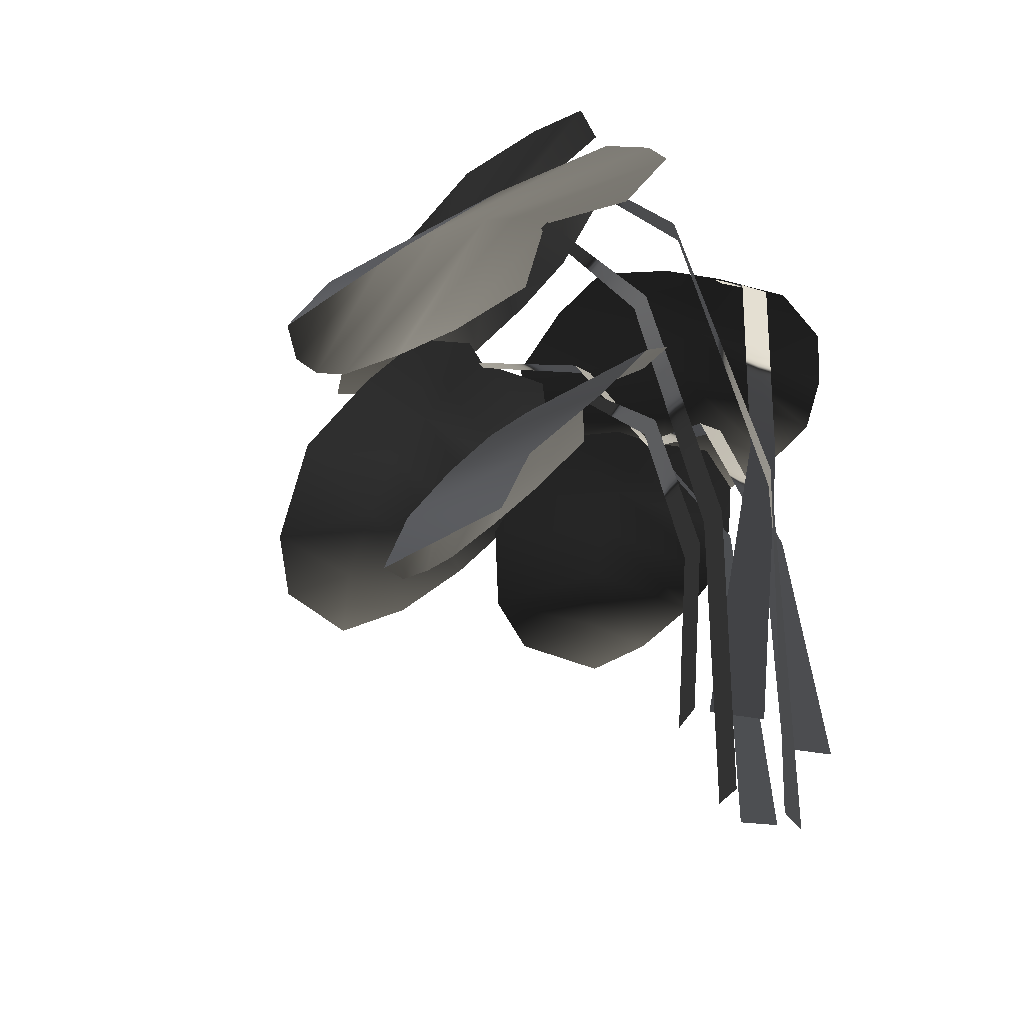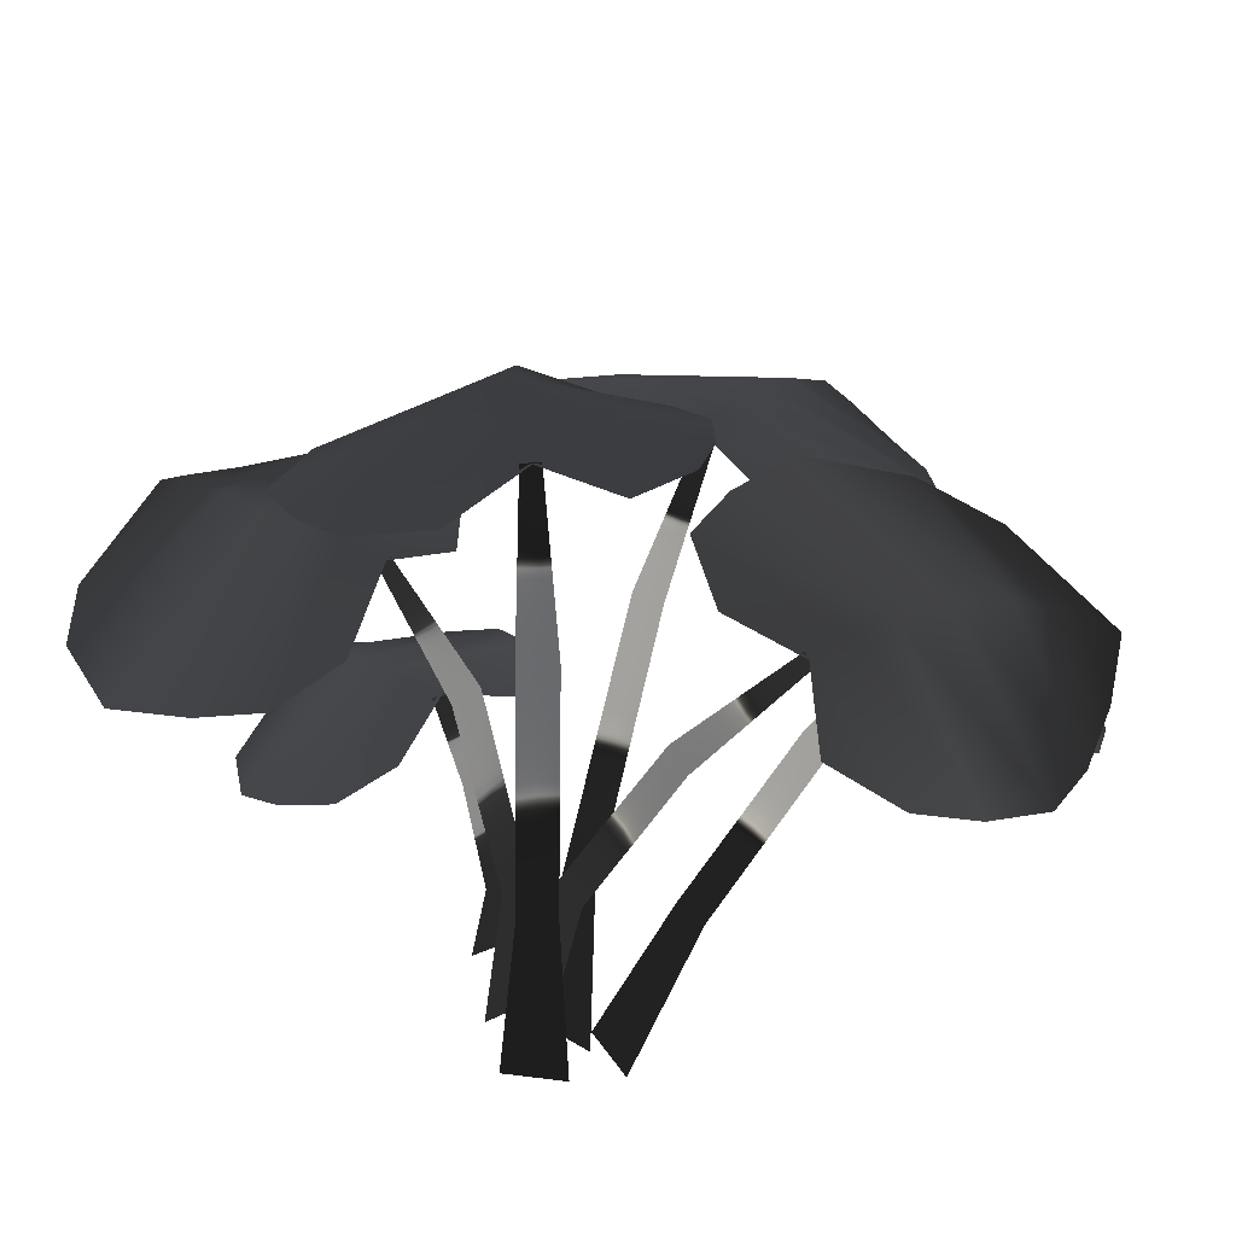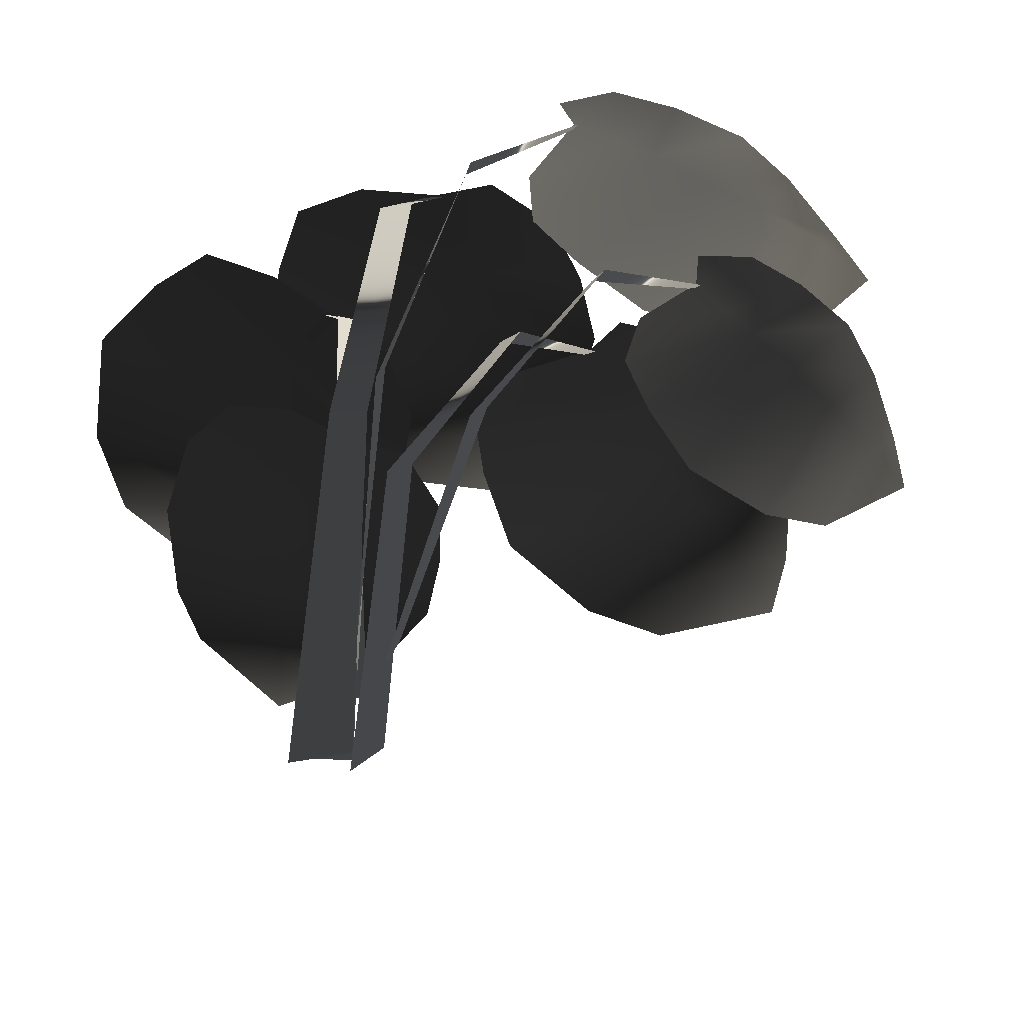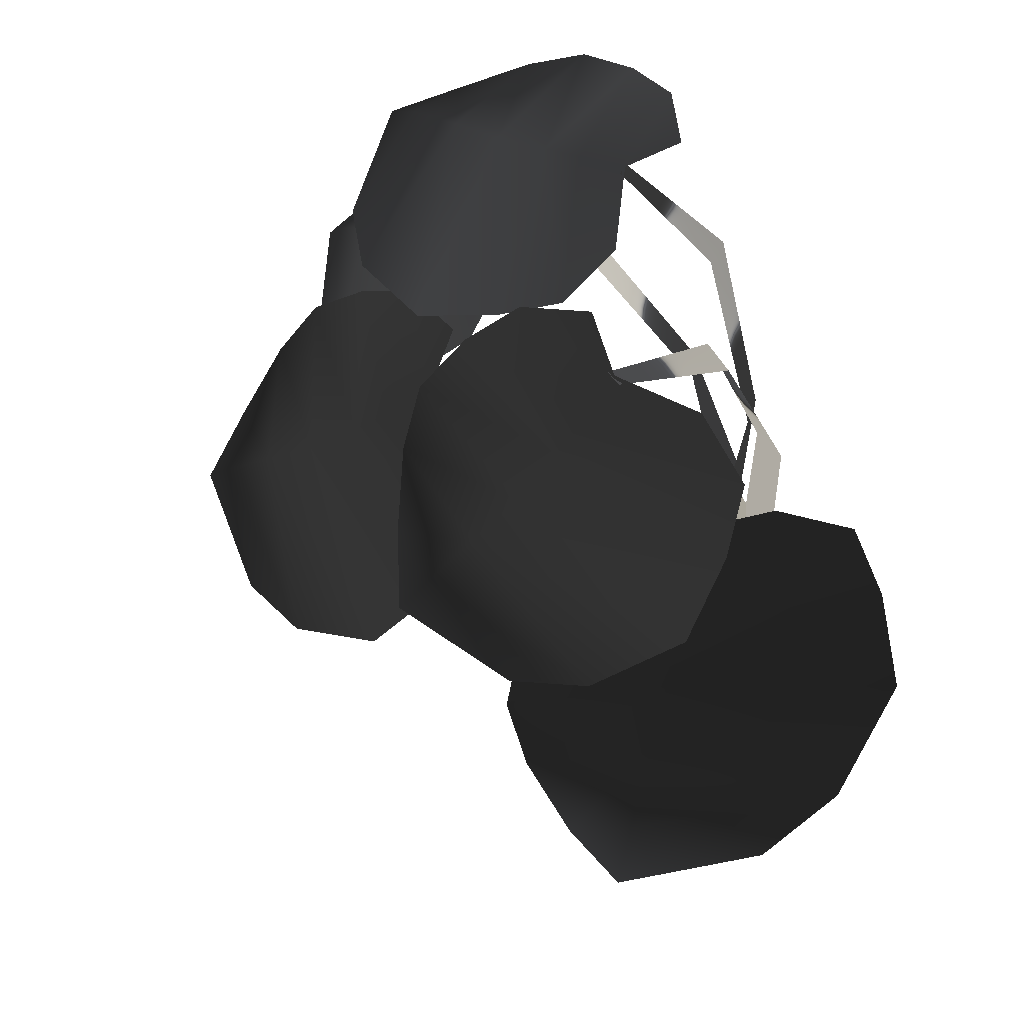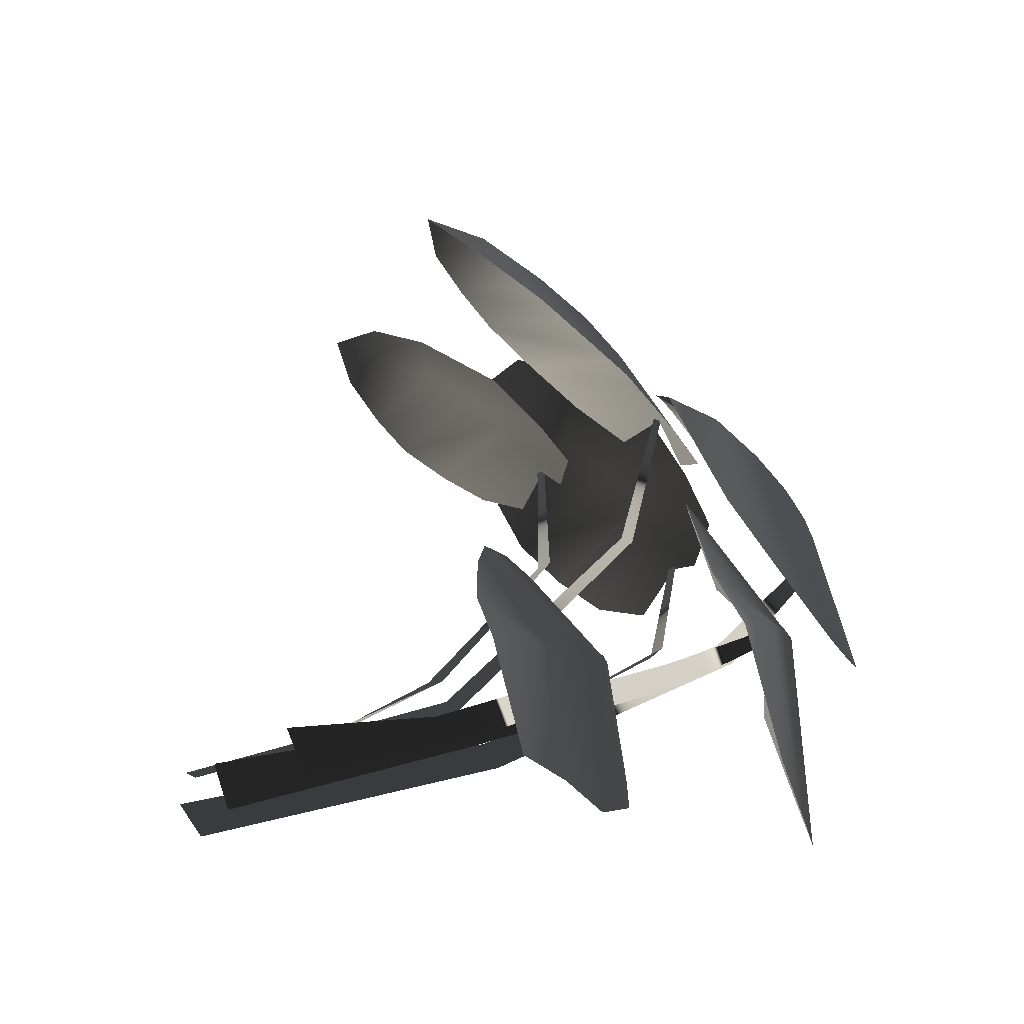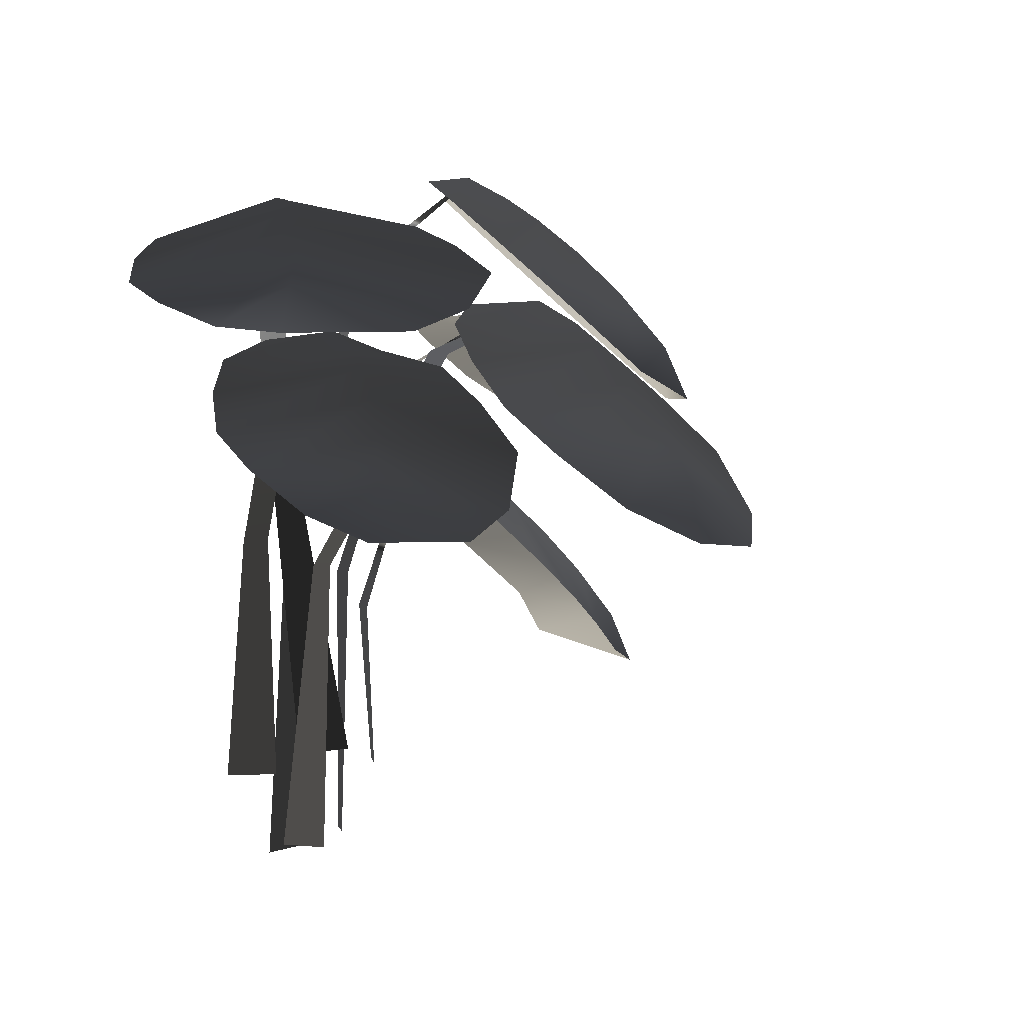
<metadata>
{"format":"obj","ext":"obj","renderer":"f3d","projection":"perspective","resolution":1024,"background":"white","views":[{"elev":-21.5,"azim":121.9,"up":"+Y"},{"elev":61.5,"azim":-161.3,"up":"+Y"},{"elev":-26.7,"azim":-141.8,"up":"+Y"},{"elev":67.5,"azim":78.3,"up":"+Y"},{"elev":14.0,"azim":64.1,"up":"+Z"},{"elev":-2.5,"azim":-54.1,"up":"+Y"}]}
</metadata>
<code>
g Monstera_01
v 0.1925 0.07415 -0.2733
v 0.09028 -0.04228 -0.1142
v 0.09028 0.02881 -0.2175
v 0.2602 0.03909 -0.2496
v 0.211 0.08201 -0.4107
v 0.139 -0.1186 -0.05012
v 0.2799 0.07533 -0.4979
v 0.3099 0.002408 -0.2276
v 0.2087 -0.1965 -0.003894
v 0.3772 0.02745 -0.508
v 0.3787 -0.06059 -0.1939
v 0.2958 -0.2518 -0.007296
v 0.4618 -0.07578 -0.469
v 0.4383 -0.1388 -0.1499
v 0.4134 -0.3089 -0.03723
v 0.5281 -0.1869 -0.3656
v 0.4982 -0.2357 -0.1032
v 0.5271 -0.3315 -0.07578
v 0.5199 -0.268 -0.3064
v 0.03157 -0.5345 -0.3692
v 0.07163 -0.2147 -0.4425
v 0.1113 -0.5302 -0.4423
v 0.03562 -0.2209 -0.3921
v 0.1205 0.02165 -0.3841
v 0.08259 0.01734 -0.3408
v 0.2042 0.07293 -0.2843
v 0.1868 0.06948 -0.2611
v -0.4754 0.2687 -0.05304
v -0.6564 0.2073 -0.1484
v -0.5448 0.253 -0.15
v -0.4998 0.2306 0.008998
v -0.3438 0.2461 -0.04901
v -0.7288 0.1417 -0.1055
v -0.255 0.2187 0.02388
v -0.5244 0.1933 0.05354
v -0.7832 0.0679 -0.04487
v -0.2504 0.1484 0.1077
v -0.5641 0.131 0.114
v -0.7852 0.00272 0.03001
v -0.2732 0.05287 0.2083
v -0.6173 0.05805 0.1648
v -0.7604 -0.07398 0.1307
v -0.3962 -0.05604 0.2781
v -0.6769 -0.03183 0.2137
v -0.7206 -0.1198 0.2314
v -0.5195 -0.1138 0.2883
v -0.2015 -0.5543 -0.5532
v -0.2352 -0.08798 -0.4193
v -0.1204 -0.554 -0.4969
v -0.2869 -0.09754 -0.4361
v -0.3639 0.231 -0.2292
v -0.4098 0.226 -0.2518
v -0.4625 0.2661 -0.04576
v -0.4863 0.2611 -0.05465
v -0.09636 0.3496 0.1298
v -0.3423 0.2829 0.1187
v -0.2212 0.3347 0.06052
v -0.09229 0.3033 0.2088
v 0.04695 0.3193 0.0667
v -0.4006 0.2054 0.2013
v 0.1791 0.2827 0.09972
v -0.09727 0.2584 0.2691
v -0.4307 0.1173 0.2939
v 0.2245 0.1969 0.1872
v -0.1112 0.1837 0.3539
v -0.3967 0.03787 0.375
v 0.2483 0.08112 0.3064
v -0.145 0.0967 0.4352
v -0.321 -0.05659 0.4702
v 0.1477 -0.04743 0.4435
v -0.1873 -0.0102 0.5175
v -0.2281 -0.1145 0.5581
v 0.01815 -0.1136 0.5169
v -0.1125 -0.6938 -0.4834
v -0.04774 -0.1368 -0.4201
v -0.01743 -0.7057 -0.4591
v -0.1028 -0.1383 -0.4165
v -0.05944 0.2688 -0.1129
v -0.1106 0.2708 -0.1175
v -0.08218 0.3446 0.1315
v -0.108 0.343 0.1318
v 0.2708 0.3943 -0.2432
v 0.2401 0.2458 -0.02757
v 0.1989 0.3185 -0.1566
v 0.3512 0.3746 -0.2236
v 0.2656 0.3948 -0.4132
v 0.3236 0.1768 0.04621
v 0.3335 0.4137 -0.5331
v 0.415 0.3478 -0.2031
v 0.4251 0.1099 0.09512
v 0.4457 0.3726 -0.5581
v 0.5082 0.2968 -0.1701
v 0.5274 0.06933 0.07978
v 0.5903 0.3052 -0.5554
v 0.5998 0.2265 -0.1222
v 0.6554 0.03243 0.02747
v 0.7282 0.1894 -0.4292
v 0.6991 0.1348 -0.07013
v 0.7658 0.03387 -0.03653
v 0.7852 0.1047 -0.2888
v 0.003223 -0.6731 -0.4294
v 0.03258 -0.1457 -0.4688
v 0.07384 -0.6719 -0.4985
v 0.008159 -0.1495 -0.4195
v 0.1283 0.2718 -0.3753
v 0.09835 0.2693 -0.3335
v 0.2809 0.3912 -0.2539
v 0.2687 0.3884 -0.2313
v -0.3674 0.5476 -0.2825
v -0.5538 0.4578 -0.4158
v -0.4227 0.5015 -0.4008
v -0.4152 0.5278 -0.2107
v -0.2243 0.5169 -0.2345
v -0.6539 0.4038 -0.3693
v -0.1469 0.5065 -0.1231
v -0.4587 0.503 -0.158
v -0.7397 0.3458 -0.2961
v -0.1721 0.457 -0.009765
v -0.5262 0.4569 -0.0846
v -0.7691 0.2993 -0.1958
v -0.2351 0.3868 0.1219
v -0.608 0.3964 -0.02191
v -0.7767 0.2473 -0.05675
v -0.4044 0.297 0.1969
v -0.6987 0.3171 0.04223
v -0.7634 0.2286 0.07674
v -0.5522 0.2434 0.1918
v -0.05309 -0.5169 -0.4946
v -0.06909 0.01774 -0.4821
v 0.009405 -0.5066 -0.4188
v -0.1156 0.008303 -0.5101
v -0.2117 0.4318 -0.4096
v -0.2504 0.4243 -0.4427
v -0.3572 0.5459 -0.2714
v -0.3784 0.5405 -0.2853
v 0.06943 0.638 -0.1618
v -0.1334 0.5477 -0.04396
v -0.06883 0.6089 -0.1546
v 0.1189 0.5954 -0.09936
v 0.1581 0.6207 -0.2905
v -0.1306 0.4684 0.05328
v 0.2885 0.5991 -0.3332
v 0.1509 0.5527 -0.04774
v -0.09821 0.3818 0.1438
v 0.3806 0.5221 -0.2866
v 0.1913 0.4806 0.02817
v -0.01947 0.3098 0.1914
v 0.4745 0.4146 -0.2029
v 0.2146 0.3945 0.1112
v 0.1026 0.2277 0.2285
v 0.4759 0.2827 -0.03938
v 0.2335 0.2879 0.1991
v 0.2314 0.1829 0.2514
v 0.4137 0.2071 0.08793
v -0.09303 -0.7145 -0.5385
v -0.01849 -0.06104 -0.5443
v 0.02508 -0.7118 -0.5635
v -0.07763 -0.06464 -0.5108
v 0.02172 0.4698 -0.3822
v -0.03735 0.467 -0.3594
v 0.08719 0.6377 -0.1664
v 0.05898 0.6346 -0.1516
g Monstera_01_0
f 3 2 1
f 2 4 1
f 1 4 5
f 2 6 4
f 4 7 5
f 6 8 4
f 4 8 7
f 6 9 8
f 8 10 7
f 9 11 8
f 8 11 10
f 9 12 11
f 11 13 10
f 12 14 11
f 11 14 13
f 12 15 14
f 14 16 13
f 15 17 14
f 14 17 16
f 15 18 17
f 17 19 16
f 17 18 19
f 22 21 20
f 21 23 20
f 23 21 24
f 25 23 24
f 25 24 26
f 27 25 26
f 30 29 28
f 29 31 28
f 28 31 32
f 29 33 31
f 31 34 32
f 33 35 31
f 31 35 34
f 33 36 35
f 35 37 34
f 36 38 35
f 35 38 37
f 36 39 38
f 38 40 37
f 39 41 38
f 38 41 40
f 39 42 41
f 41 43 40
f 42 44 41
f 41 44 43
f 42 45 44
f 44 46 43
f 44 45 46
f 49 48 47
f 48 50 47
f 50 48 51
f 52 50 51
f 52 51 53
f 54 52 53
f 57 56 55
f 56 58 55
f 55 58 59
f 56 60 58
f 58 61 59
f 60 62 58
f 58 62 61
f 60 63 62
f 62 64 61
f 63 65 62
f 62 65 64
f 63 66 65
f 65 67 64
f 66 68 65
f 65 68 67
f 66 69 68
f 68 70 67
f 69 71 68
f 68 71 70
f 69 72 71
f 71 73 70
f 71 72 73
f 76 75 74
f 75 77 74
f 77 75 78
f 79 77 78
f 79 78 80
f 81 79 80
f 84 83 82
f 83 85 82
f 82 85 86
f 83 87 85
f 85 88 86
f 87 89 85
f 85 89 88
f 87 90 89
f 89 91 88
f 90 92 89
f 89 92 91
f 90 93 92
f 92 94 91
f 93 95 92
f 92 95 94
f 93 96 95
f 95 97 94
f 96 98 95
f 95 98 97
f 96 99 98
f 98 100 97
f 98 99 100
f 103 102 101
f 102 104 101
f 104 102 105
f 106 104 105
f 106 105 107
f 108 106 107
f 111 110 109
f 110 112 109
f 109 112 113
f 110 114 112
f 112 115 113
f 114 116 112
f 112 116 115
f 114 117 116
f 116 118 115
f 117 119 116
f 116 119 118
f 117 120 119
f 119 121 118
f 120 122 119
f 119 122 121
f 120 123 122
f 122 124 121
f 123 125 122
f 122 125 124
f 123 126 125
f 125 127 124
f 125 126 127
f 130 129 128
f 129 131 128
f 131 129 132
f 133 131 132
f 133 132 134
f 135 133 134
f 138 137 136
f 137 139 136
f 136 139 140
f 137 141 139
f 139 142 140
f 141 143 139
f 139 143 142
f 141 144 143
f 143 145 142
f 144 146 143
f 143 146 145
f 144 147 146
f 146 148 145
f 147 149 146
f 146 149 148
f 147 150 149
f 149 151 148
f 150 152 149
f 149 152 151
f 150 153 152
f 152 154 151
f 152 153 154
f 157 156 155
f 156 158 155
f 158 156 159
f 160 158 159
f 160 159 161
f 162 160 161

</code>
